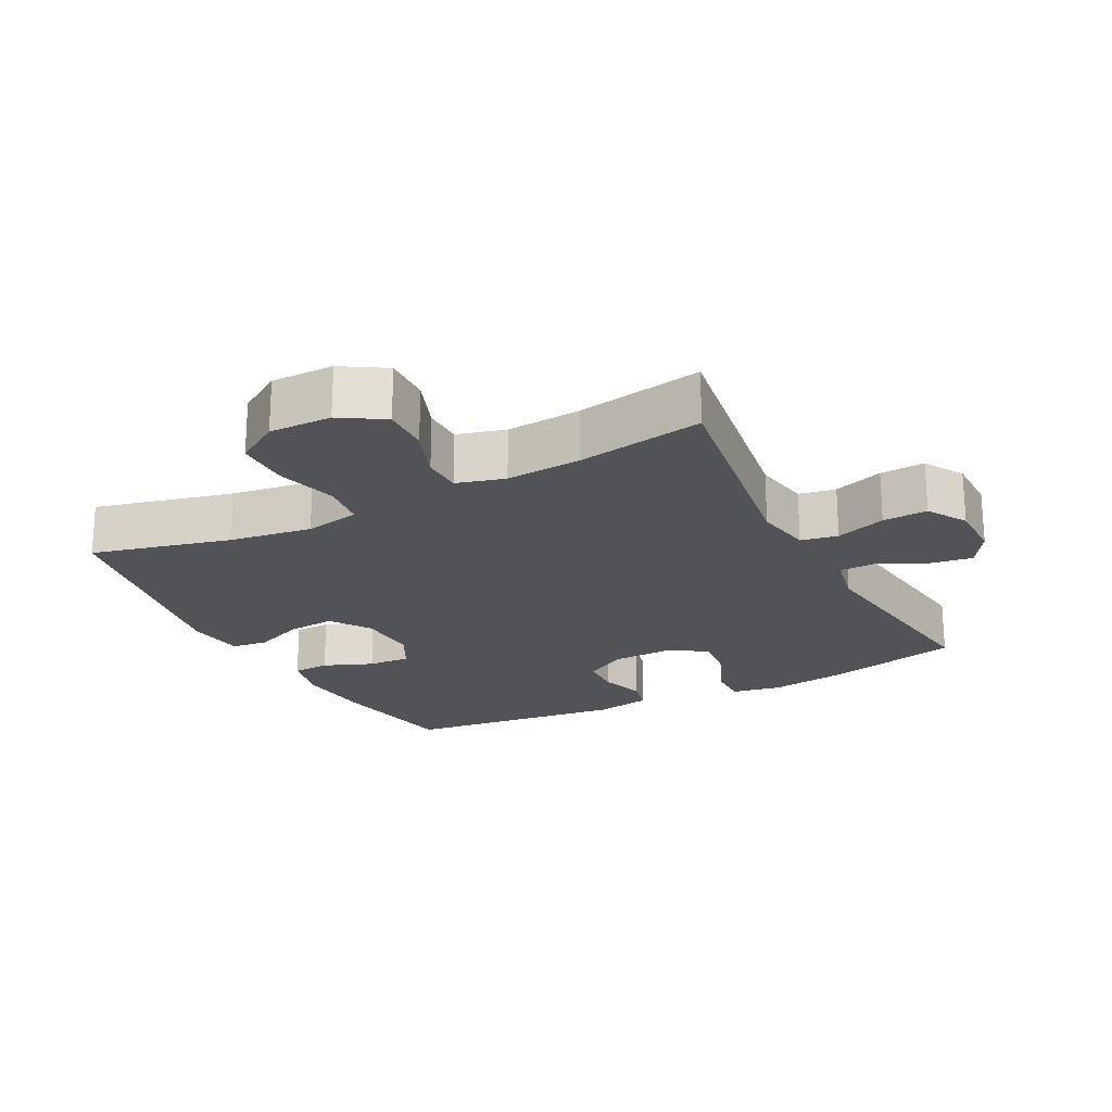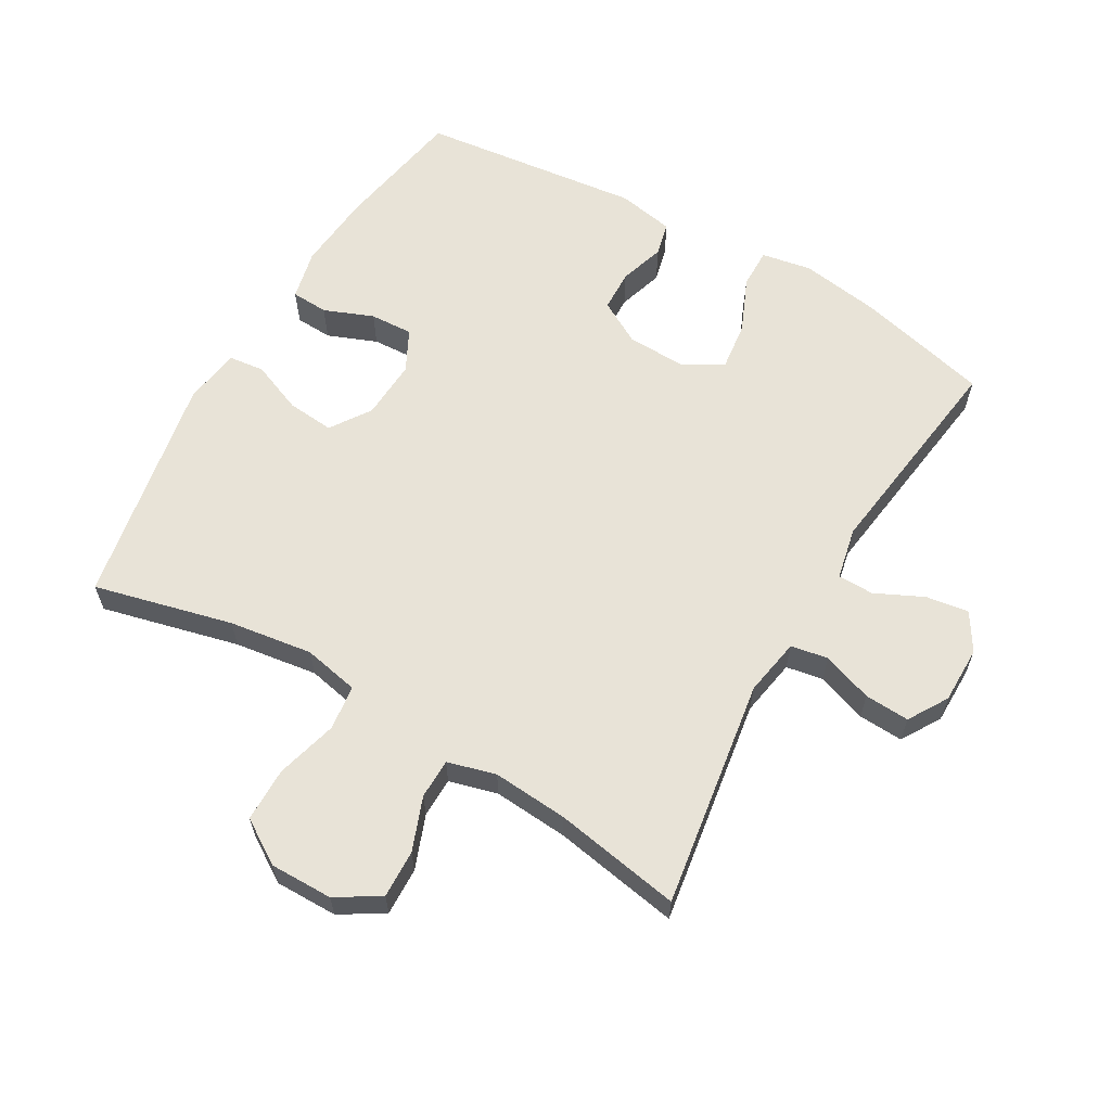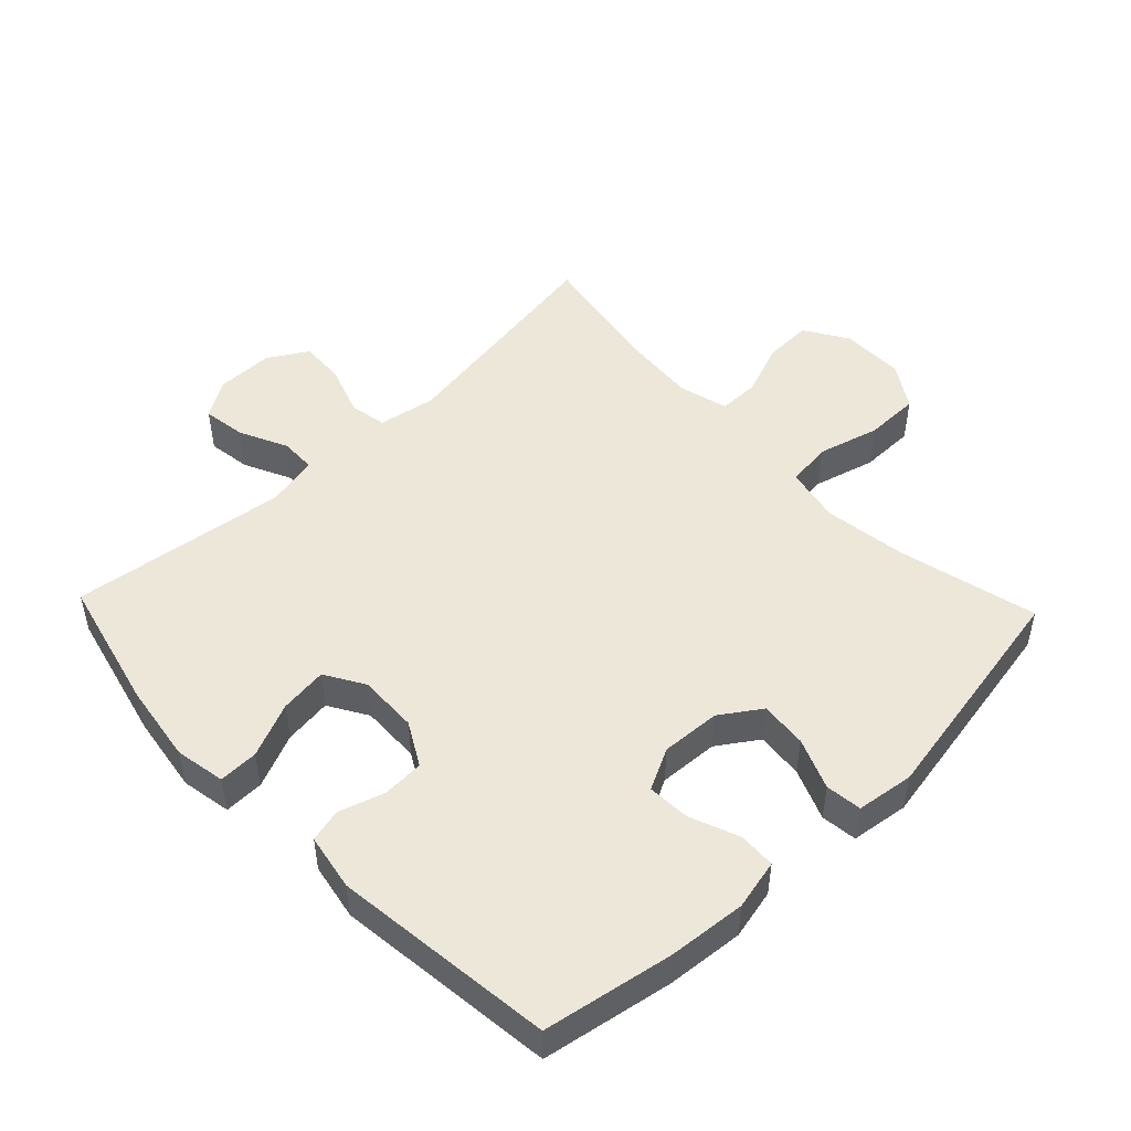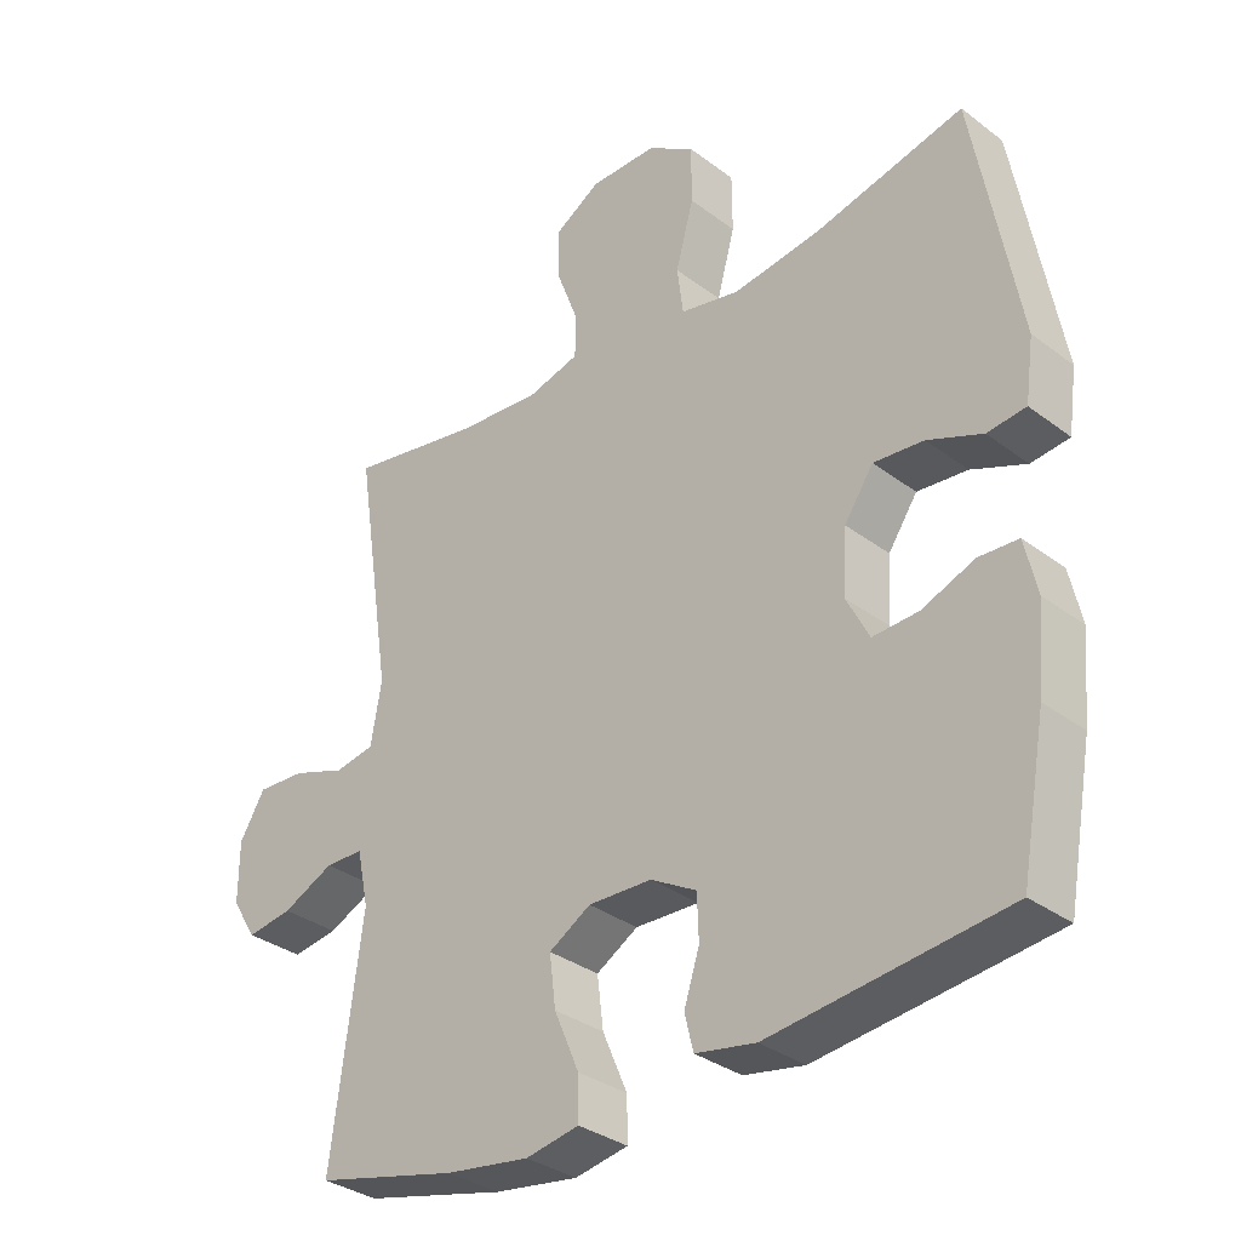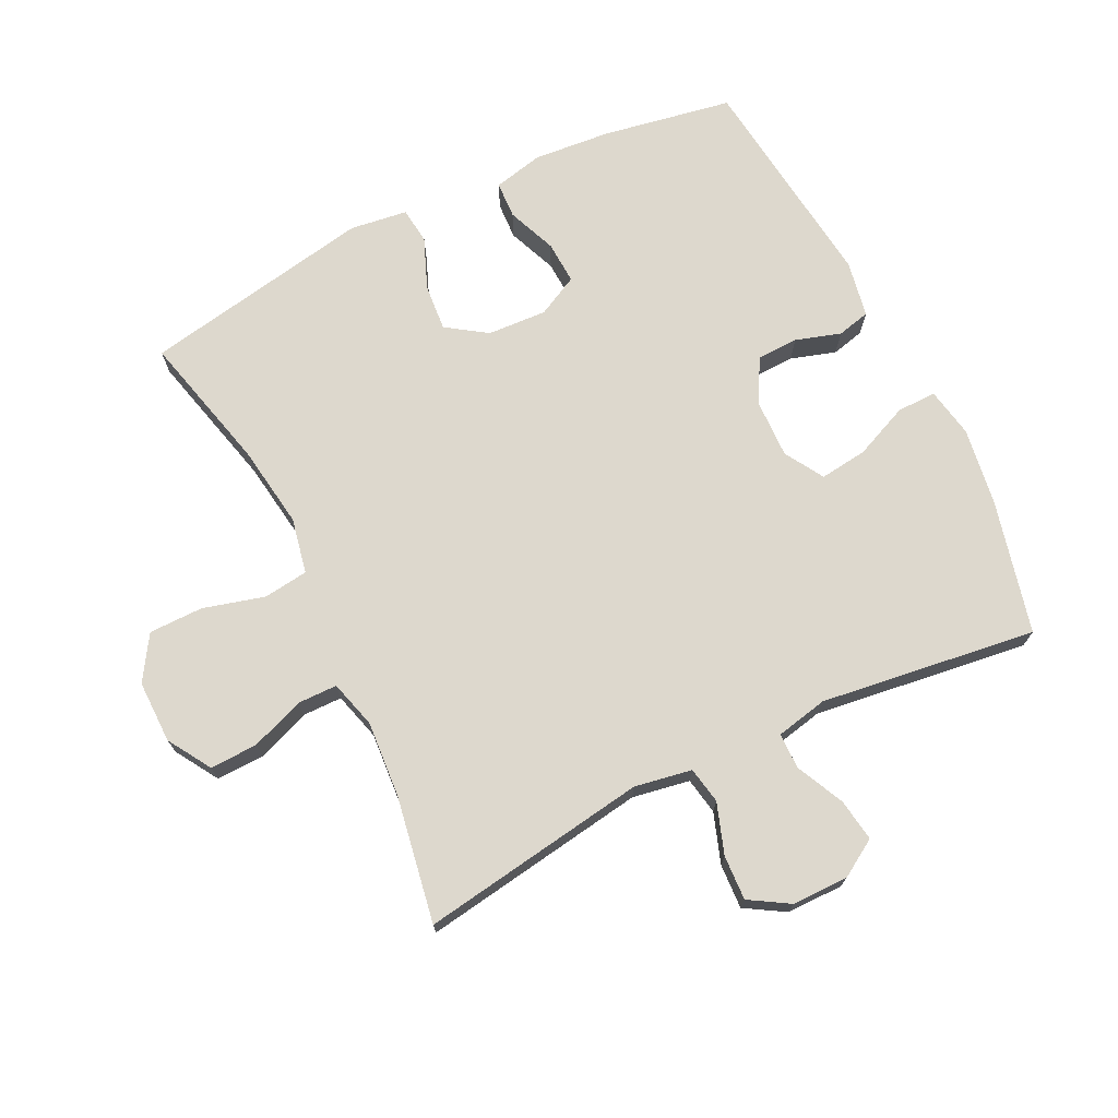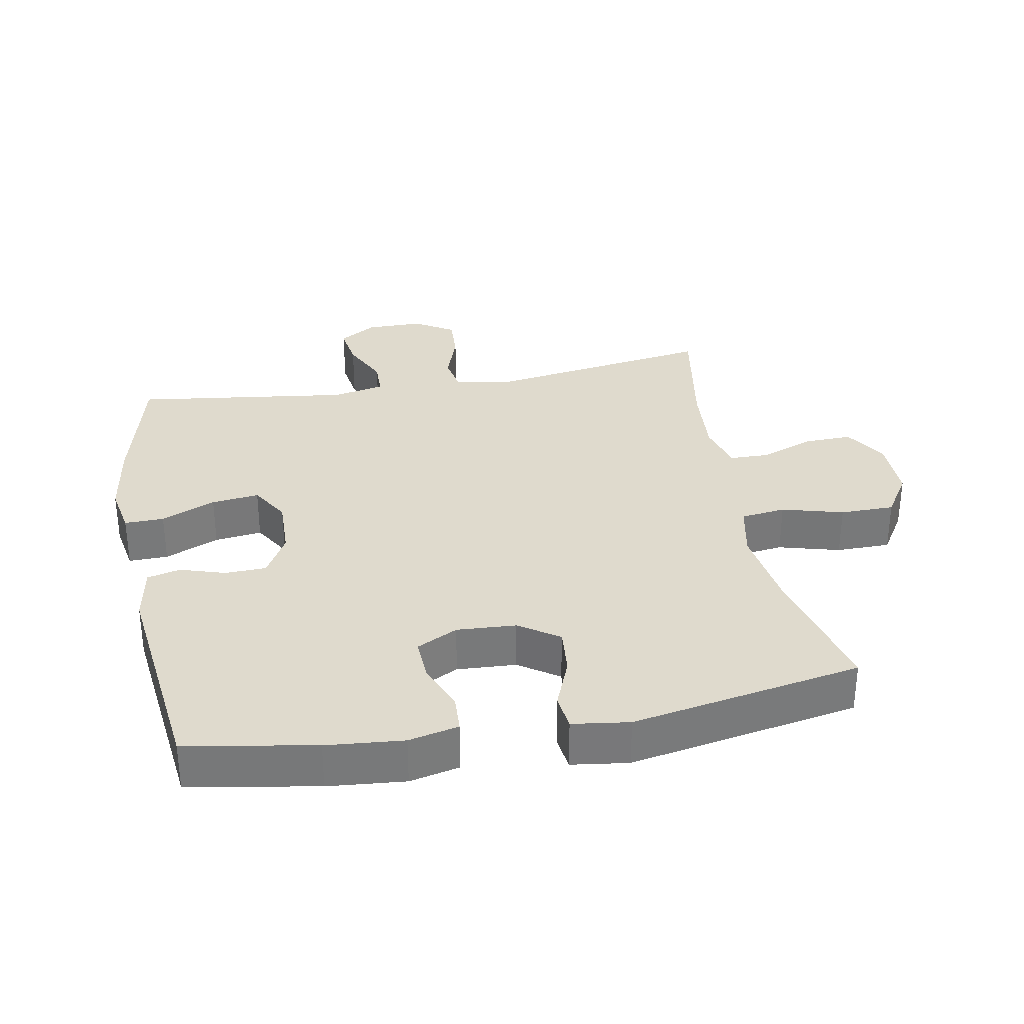
<metadata>
{"format":"obj","ext":"obj","renderer":"f3d","projection":"perspective","resolution":1024,"background":"white","views":[{"elev":-21.7,"azim":27.4,"up":"+Y"},{"elev":62.2,"azim":30.1,"up":"+Y"},{"elev":49.6,"azim":-133.7,"up":"+Y"},{"elev":-32.9,"azim":-136.1,"up":"+Z"},{"elev":72.1,"azim":63.8,"up":"+Y"},{"elev":32.7,"azim":-100.5,"up":"+Y"}]}
</metadata>
<code>
o path504
v 0.2904 0.0375 0.4495
v 0.1733 0.0375 0.4407
v 0.09841 0.0375 0.4613
v 0.09758 0.0375 0.5233
v 0.1287 0.0375 0.6058
v 0.131 0.0375 0.6802
v 0.06388 0.0375 0.7216
v -0.03345 0.0375 0.7224
v -0.1018 0.0375 0.679
v -0.1022 0.0375 0.5946
v -0.07596 0.0375 0.4992
v -0.08472 0.0375 0.4296
v -0.1708 0.0375 0.412
v -0.3 0.0375 0.4306
v -0.5146 0.0375 0.4837
v -0.5797 0.0375 0.1248
v -0.5674 0.0375 0.03601
v -0.5113 0.0375 0.02937
v -0.4323 0.0375 0.06116
v -0.3594 0.0375 0.06769
v -0.3173 0.0375 0.005665
v -0.312 0.0375 -0.08662
v -0.3444 0.0375 -0.1504
v -0.4108 0.0375 -0.1469
v -0.4872 0.0375 -0.1164
v -0.5445 0.0375 -0.1192
v -0.5619 0.0375 -0.1969
v -0.551 0.0375 -0.317
v -0.5146 0.0375 -0.5182
v -0.1722 0.0375 -0.5586
v -0.08453 0.0375 -0.5425
v -0.07216 0.0375 -0.4909
v -0.09445 0.0375 -0.4209
v -0.09218 0.0375 -0.3567
v -0.02562 0.0375 -0.3192
v 0.0669 0.0375 -0.3163
v 0.1276 0.0375 -0.3527
v 0.1186 0.0375 -0.4266
v 0.08234 0.0375 -0.511
v 0.08139 0.0375 -0.5723
v 0.1589 0.0375 -0.5866
v 0.2811 0.0375 -0.5682
v 0.4871 0.0375 -0.5182
v 0.4421 0.0375 -0.1821
v 0.459 0.0375 -0.1016
v 0.5145 0.0375 -0.1005
v 0.5891 0.0375 -0.1361
v 0.6557 0.0375 -0.146
v 0.6914 0.0375 -0.08827
v 0.6911 0.0375 -0.000152
v 0.654 0.0375 0.06097
v 0.5844 0.0375 0.05747
v 0.5064 0.0375 0.03049
v 0.4491 0.0375 0.04089
v 0.4334 0.0375 0.1303
v 0.4871 0.0375 0.4837
v 0.2904 -0.0375 0.4495
v 0.1733 -0.0375 0.4407
v 0.09841 -0.0375 0.4613
v 0.09758 -0.0375 0.5233
v 0.1287 -0.0375 0.6058
v 0.131 -0.0375 0.6802
v 0.06388 -0.0375 0.7216
v -0.03345 -0.0375 0.7224
v -0.1018 -0.0375 0.679
v -0.1022 -0.0375 0.5946
v -0.07596 -0.0375 0.4992
v -0.08472 -0.0375 0.4296
v -0.1708 -0.0375 0.412
v -0.3 -0.0375 0.4306
v -0.5146 -0.0375 0.4837
v -0.5797 -0.0375 0.1248
v -0.5674 -0.0375 0.03601
v -0.5113 -0.0375 0.02937
v -0.4323 -0.0375 0.06116
v -0.3594 -0.0375 0.06769
v -0.3173 -0.0375 0.005665
v -0.312 -0.0375 -0.08662
v -0.3444 -0.0375 -0.1504
v -0.4108 -0.0375 -0.1469
v -0.4872 -0.0375 -0.1164
v -0.5445 -0.0375 -0.1192
v -0.5619 -0.0375 -0.1969
v -0.551 -0.0375 -0.317
v -0.5146 -0.0375 -0.5182
v -0.1722 -0.0375 -0.5586
v -0.08453 -0.0375 -0.5425
v -0.07216 -0.0375 -0.4909
v -0.09445 -0.0375 -0.4209
v -0.09218 -0.0375 -0.3567
v -0.02562 -0.0375 -0.3192
v 0.0669 -0.0375 -0.3163
v 0.1276 -0.0375 -0.3527
v 0.1186 -0.0375 -0.4266
v 0.08234 -0.0375 -0.511
v 0.08139 -0.0375 -0.5723
v 0.1589 -0.0375 -0.5866
v 0.2811 -0.0375 -0.5682
v 0.4871 -0.0375 -0.5182
v 0.4421 -0.0375 -0.1821
v 0.459 -0.0375 -0.1016
v 0.5145 -0.0375 -0.1005
v 0.5891 -0.0375 -0.1361
v 0.6557 -0.0375 -0.146
v 0.6914 -0.0375 -0.08827
v 0.6911 -0.0375 -0.000152
v 0.654 -0.0375 0.06097
v 0.5844 -0.0375 0.05747
v 0.5064 -0.0375 0.03049
v 0.4491 -0.0375 0.04089
v 0.4334 -0.0375 0.1303
v 0.4871 -0.0375 0.4837
v 0.6557 0.0375 -0.146
v 0.6557 0.0375 -0.146
v 0.6914 0.0375 -0.08827
v 0.6911 0.0375 -0.000152
v 0.654 0.0375 0.06097
v 0.654 0.0375 0.06097
v 0.5891 0.0375 -0.1361
v 0.5844 0.0375 0.05747
v 0.5145 0.0375 -0.1005
v 0.5064 0.0375 0.03049
v 0.459 0.0375 -0.1016
v 0.459 0.0375 -0.1016
v 0.4491 0.0375 0.04089
v 0.4491 0.0375 0.04089
v 0.4421 0.0375 -0.1821
v 0.4871 0.0375 -0.5182
v 0.4871 0.0375 -0.5182
v 0.4334 0.0375 0.1303
v 0.4871 0.0375 0.4837
v 0.4871 0.0375 0.4837
v 0.2904 0.0375 0.4495
v 0.2811 0.0375 -0.5682
v 0.1733 0.0375 0.4407
v 0.1589 0.0375 -0.5866
v 0.09841 0.0375 0.4613
v 0.09841 0.0375 0.4613
v 0.08139 0.0375 -0.5723
v 0.08139 0.0375 -0.5723
v 0.1276 0.0375 -0.3527
v 0.1276 0.0375 -0.3527
v 0.1186 0.0375 -0.4266
v 0.1287 0.0375 0.6058
v 0.131 0.0375 0.6802
v 0.06388 0.0375 0.7216
v 0.09758 0.0375 0.5233
v 0.0669 0.0375 -0.3163
v 0.08234 0.0375 -0.511
v -0.02562 0.0375 -0.3192
v -0.03345 0.0375 0.7224
v -0.09218 0.0375 -0.3567
v -0.1018 0.0375 0.679
v -0.08453 0.0375 -0.5425
v -0.08453 0.0375 -0.5425
v -0.07216 0.0375 -0.4909
v -0.09445 0.0375 -0.4209
v -0.07596 0.0375 0.4992
v -0.08472 0.0375 0.4296
v -0.08472 0.0375 0.4296
v -0.1022 0.0375 0.5946
v -0.1722 0.0375 -0.5586
v -0.1708 0.0375 0.412
v -0.3 0.0375 0.4306
v -0.3173 0.0375 0.005665
v -0.312 0.0375 -0.08662
v -0.3444 0.0375 -0.1504
v -0.3444 0.0375 -0.1504
v -0.3594 0.0375 0.06769
v -0.3594 0.0375 0.06769
v -0.4108 0.0375 -0.1469
v -0.4323 0.0375 0.06116
v -0.4872 0.0375 -0.1164
v -0.5146 0.0375 -0.5182
v -0.5146 0.0375 -0.5182
v -0.5113 0.0375 0.02937
v -0.5445 0.0375 -0.1192
v -0.5445 0.0375 -0.1192
v -0.5146 0.0375 0.4837
v -0.5146 0.0375 0.4837
v -0.5674 0.0375 0.03601
v -0.5674 0.0375 0.03601
v -0.551 0.0375 -0.317
v -0.5619 0.0375 -0.1969
v -0.5797 0.0375 0.1248
v 0.6557 -0.0375 -0.146
v 0.6557 -0.0375 -0.146
v 0.6914 -0.0375 -0.08827
v 0.6911 -0.0375 -0.000152
v 0.654 -0.0375 0.06097
v 0.654 -0.0375 0.06097
v 0.5891 -0.0375 -0.1361
v 0.5844 -0.0375 0.05747
v 0.5145 -0.0375 -0.1005
v 0.5064 -0.0375 0.03049
v 0.459 -0.0375 -0.1016
v 0.459 -0.0375 -0.1016
v 0.4491 -0.0375 0.04089
v 0.4491 -0.0375 0.04089
v 0.4421 -0.0375 -0.1821
v 0.4871 -0.0375 -0.5182
v 0.4871 -0.0375 -0.5182
v 0.4334 -0.0375 0.1303
v 0.4871 -0.0375 0.4837
v 0.4871 -0.0375 0.4837
v 0.2904 -0.0375 0.4495
v 0.2811 -0.0375 -0.5682
v 0.1733 -0.0375 0.4407
v 0.1589 -0.0375 -0.5866
v 0.09841 -0.0375 0.4613
v 0.09841 -0.0375 0.4613
v 0.08139 -0.0375 -0.5723
v 0.08139 -0.0375 -0.5723
v 0.1276 -0.0375 -0.3527
v 0.1276 -0.0375 -0.3527
v 0.1186 -0.0375 -0.4266
v 0.1287 -0.0375 0.6058
v 0.131 -0.0375 0.6802
v 0.06388 -0.0375 0.7216
v 0.09758 -0.0375 0.5233
v 0.0669 -0.0375 -0.3163
v 0.08234 -0.0375 -0.511
v -0.02562 -0.0375 -0.3192
v -0.03345 -0.0375 0.7224
v -0.09218 -0.0375 -0.3567
v -0.1018 -0.0375 0.679
v -0.08453 -0.0375 -0.5425
v -0.08453 -0.0375 -0.5425
v -0.07216 -0.0375 -0.4909
v -0.09445 -0.0375 -0.4209
v -0.07596 -0.0375 0.4992
v -0.08472 -0.0375 0.4296
v -0.08472 -0.0375 0.4296
v -0.1022 -0.0375 0.5946
v -0.1722 -0.0375 -0.5586
v -0.1708 -0.0375 0.412
v -0.3 -0.0375 0.4306
v -0.3173 -0.0375 0.005665
v -0.312 -0.0375 -0.08662
v -0.3444 -0.0375 -0.1504
v -0.3444 -0.0375 -0.1504
v -0.3594 -0.0375 0.06769
v -0.3594 -0.0375 0.06769
v -0.4108 -0.0375 -0.1469
v -0.4323 -0.0375 0.06116
v -0.4872 -0.0375 -0.1164
v -0.5146 -0.0375 -0.5182
v -0.5146 -0.0375 -0.5182
v -0.5113 -0.0375 0.02937
v -0.5445 -0.0375 -0.1192
v -0.5445 -0.0375 -0.1192
v -0.5146 -0.0375 0.4837
v -0.5146 -0.0375 0.4837
v -0.5674 -0.0375 0.03601
v -0.5674 -0.0375 0.03601
v -0.551 -0.0375 -0.317
v -0.5619 -0.0375 -0.1969
v -0.5797 -0.0375 0.1248
f 212 209 222
f 238 236 242
f 196 198 221
f 193 189 190
f 256 240 244
f 217 219 224
f 220 217 234
f 192 193 194
f 258 245 237
f 235 240 247
f 234 224 226
f 188 189 192
f 195 194 193
f 242 237 245
f 247 240 256
f 214 200 221
f 219 217 218
f 194 195 196
f 214 216 207
f 200 214 207
f 221 200 196
f 201 200 207
f 257 246 250
f 239 240 225
f 238 203 232
f 230 235 229
f 223 238 239
f 223 239 225
f 210 232 208
f 231 220 234
f 249 258 254
f 231 210 220
f 258 237 252
f 230 240 235
f 221 238 223
f 232 210 231
f 203 208 232
f 221 203 238
f 234 217 224
f 186 188 192
f 245 258 249
f 198 203 221
f 232 236 238
f 207 216 209
f 196 195 198
f 237 242 236
f 206 203 204
f 208 203 206
f 189 193 192
f 222 209 216
f 227 229 235
f 256 244 257
f 257 244 246
f 225 240 230
f 114 49 105 187
f 49 50 106 105
f 50 118 191 106
f 47 48 104 103
f 51 52 108 107
f 46 47 103 102
f 52 53 109 108
f 124 46 102 197
f 53 126 199 109
f 44 45 101 100
f 129 44 100 202
f 54 55 111 110
f 55 132 205 111
f 56 1 57 112
f 42 43 99 98
f 1 2 58 57
f 41 42 98 97
f 2 138 211 58
f 140 41 97 213
f 142 38 94 215
f 5 6 62 61
f 6 7 63 62
f 4 5 61 60
f 36 37 93 92
f 39 40 96 95
f 38 39 95 94
f 3 4 60 59
f 35 36 92 91
f 7 8 64 63
f 34 35 91 90
f 8 9 65 64
f 155 32 88 228
f 32 33 89 88
f 11 160 233 67
f 10 11 67 66
f 9 10 66 65
f 30 31 87 86
f 12 13 69 68
f 33 34 90 89
f 13 14 70 69
f 21 22 78 77
f 22 168 241 78
f 170 21 77 243
f 23 24 80 79
f 19 20 76 75
f 24 25 81 80
f 175 30 86 248
f 18 19 75 74
f 25 178 251 81
f 14 180 253 70
f 182 18 74 255
f 28 29 85 84
f 27 28 84 83
f 26 27 83 82
f 16 17 73 72
f 15 16 72 71
f 139 149 136
f 165 169 163
f 123 148 125
f 120 117 116
f 183 171 167
f 144 151 146
f 147 161 144
f 119 121 120
f 185 164 172
f 162 174 167
f 161 153 151
f 115 119 116
f 122 120 121
f 169 172 164
f 174 183 167
f 141 148 127
f 146 145 144
f 121 123 122
f 141 134 143
f 127 134 141
f 148 123 127
f 128 134 127
f 184 177 173
f 166 152 167
f 165 159 130
f 157 156 162
f 150 166 165
f 150 152 166
f 137 135 159
f 158 161 147
f 176 181 185
f 158 147 137
f 185 179 164
f 157 162 167
f 148 150 165
f 159 158 137
f 130 159 135
f 148 165 130
f 161 151 144
f 113 119 115
f 172 176 185
f 125 148 130
f 159 165 163
f 134 136 143
f 123 125 122
f 164 163 169
f 133 131 130
f 135 133 130
f 116 119 120
f 149 143 136
f 154 162 156
f 183 184 171
f 184 173 171
f 152 157 167

</code>
